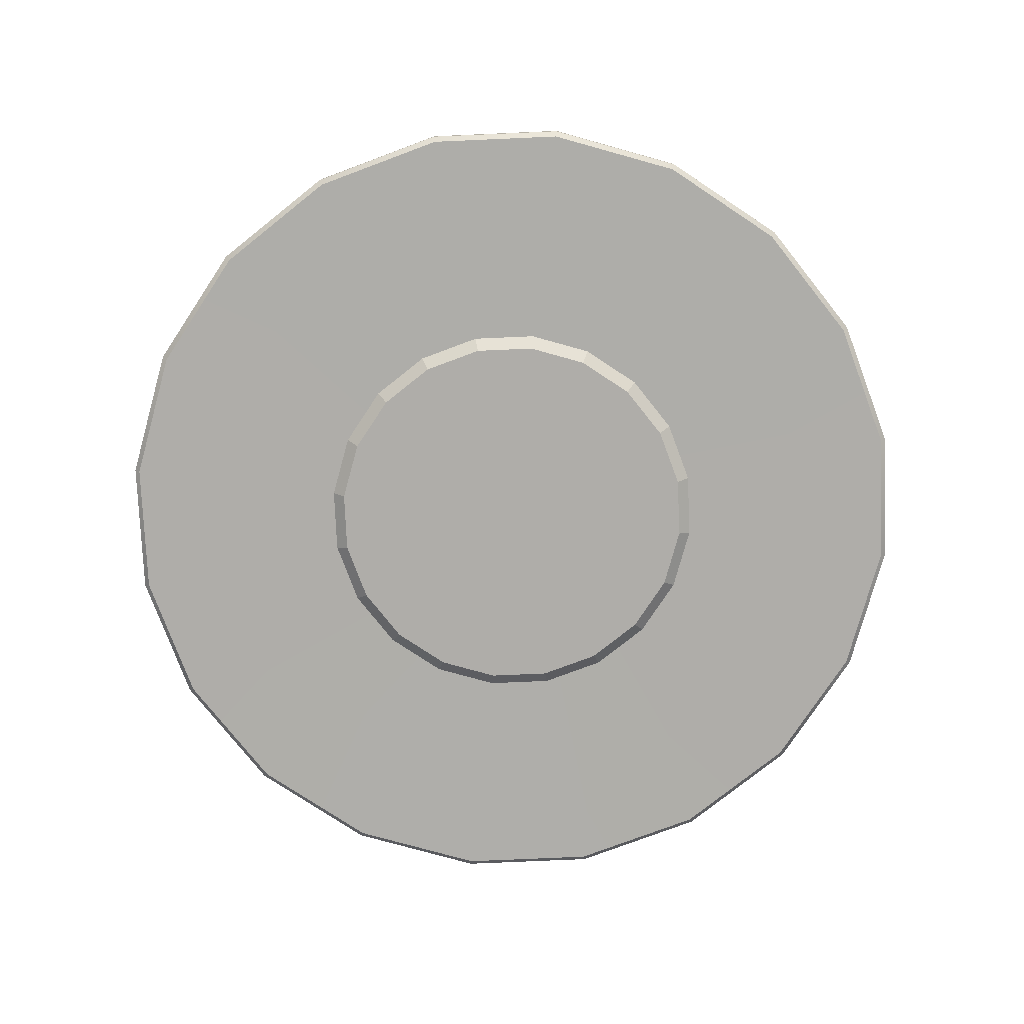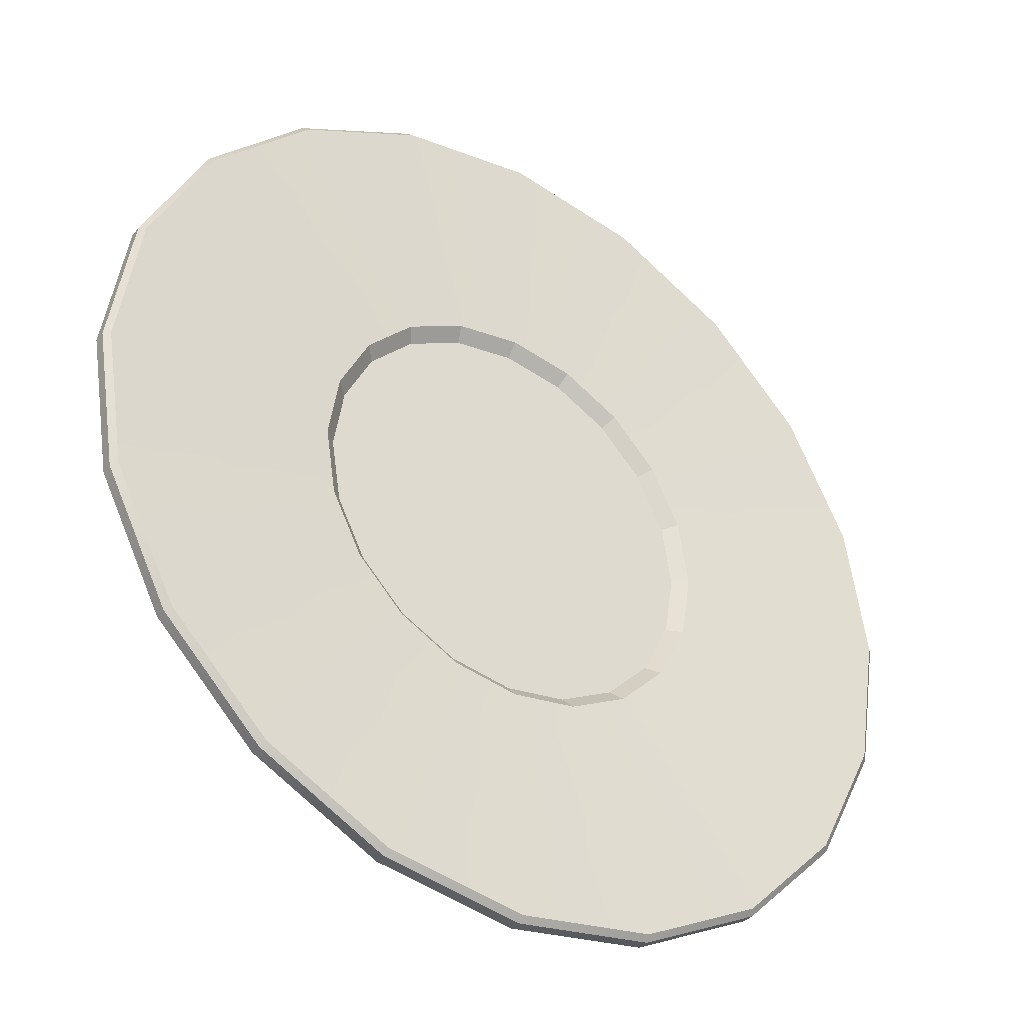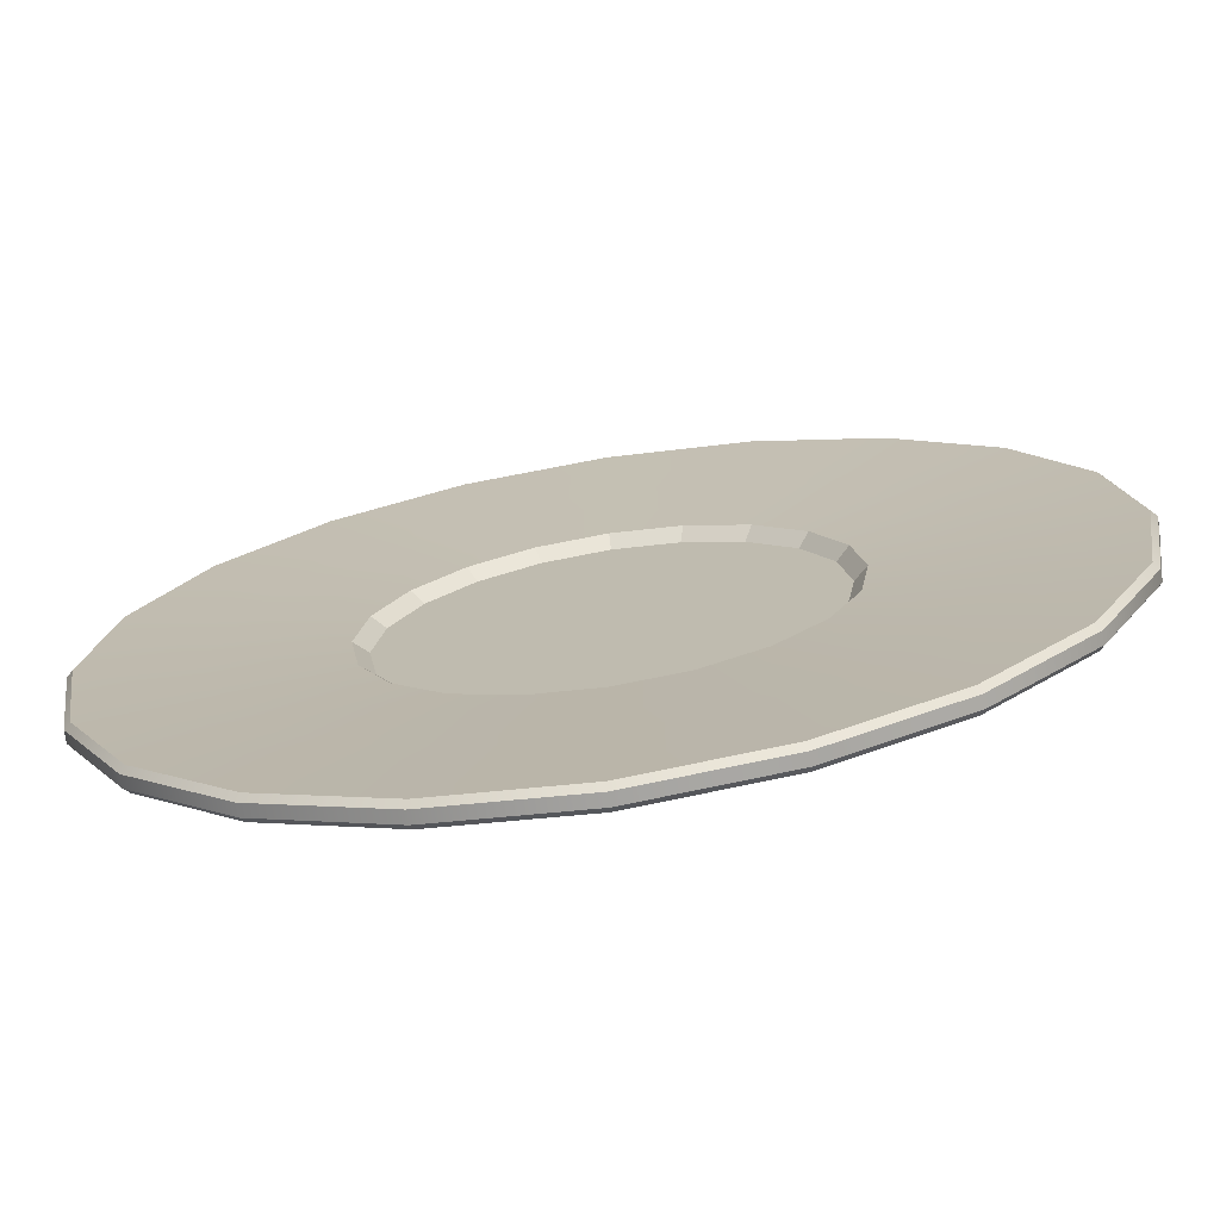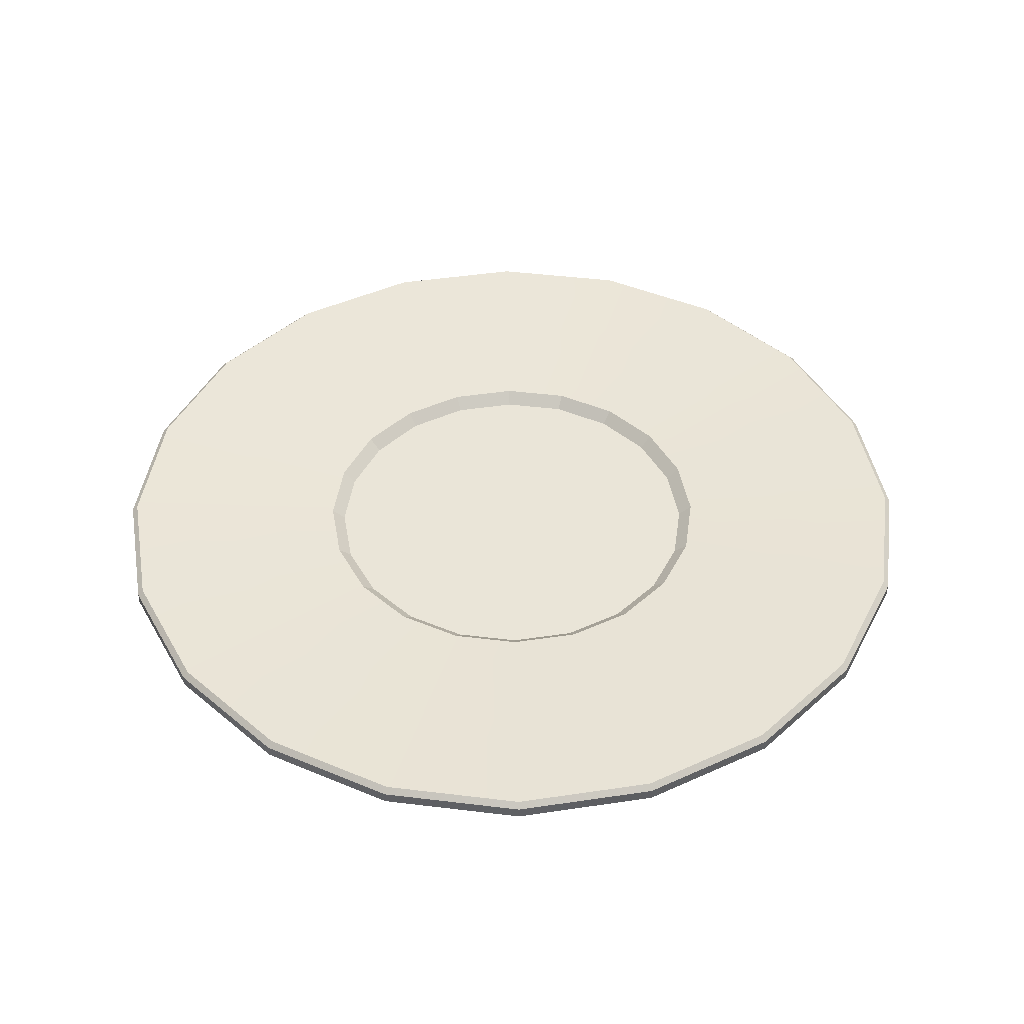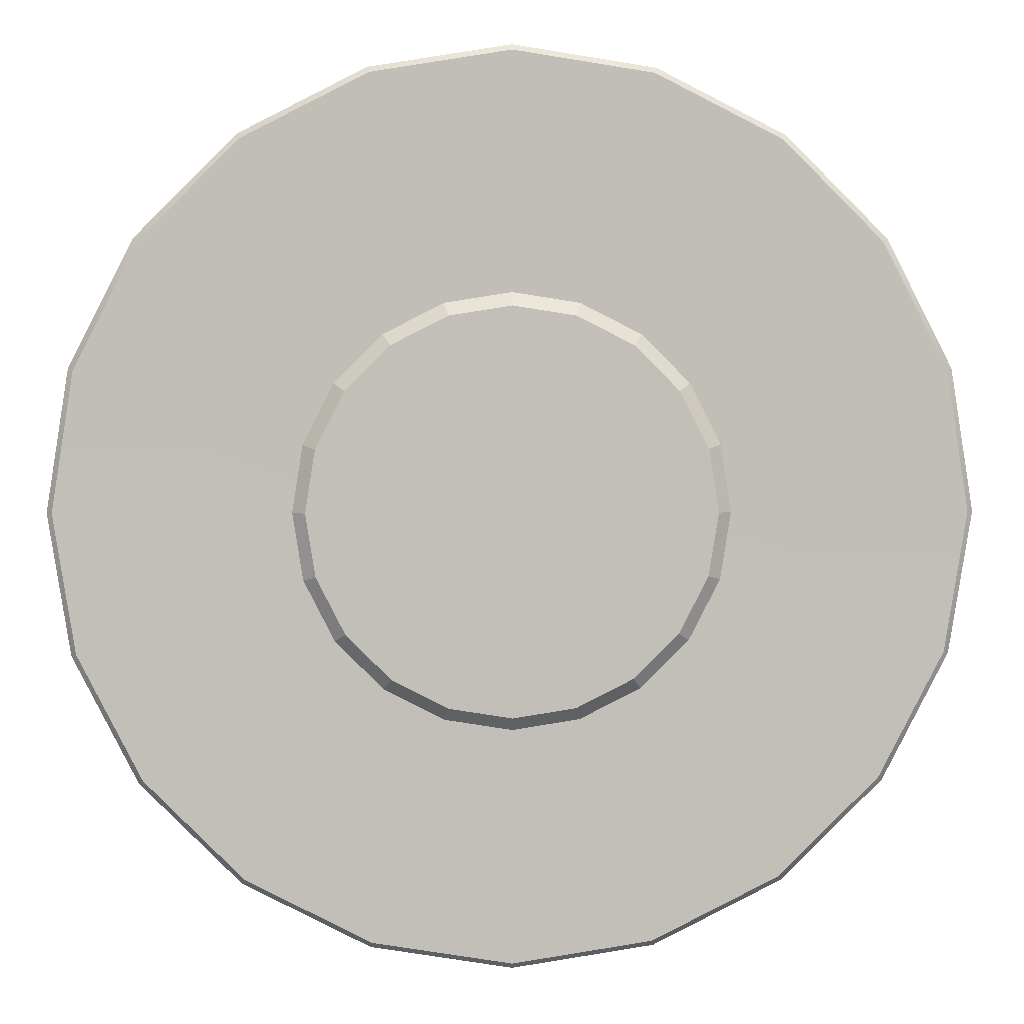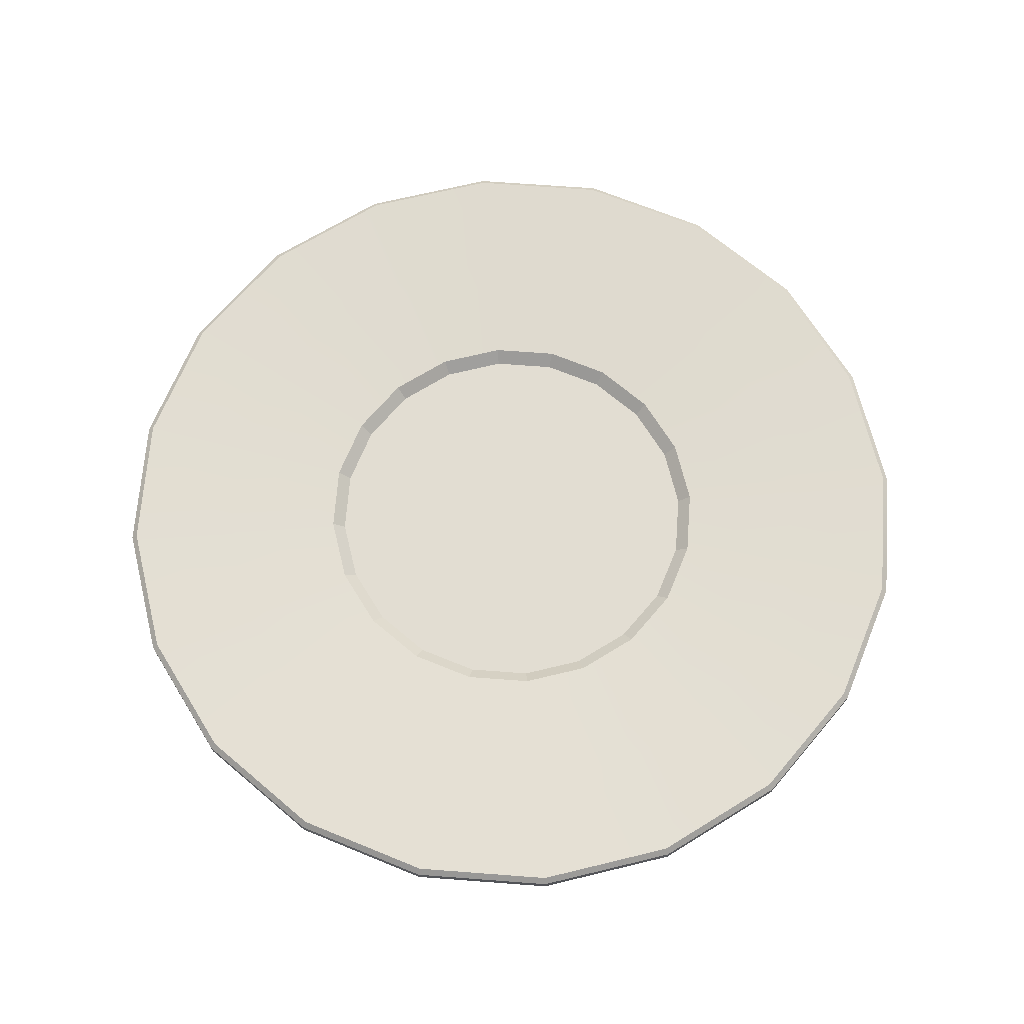
<metadata>
{"format":"obj","ext":"obj","renderer":"f3d","projection":"perspective","resolution":1024,"background":"white","views":[{"elev":-77.3,"azim":47.5,"up":"+Y"},{"elev":-36.8,"azim":145.3,"up":"+Z"},{"elev":-72.9,"azim":-171.2,"up":"+Z"},{"elev":44.5,"azim":53.1,"up":"+Y"},{"elev":4.1,"azim":-1.8,"up":"+Z"},{"elev":68.1,"azim":139.3,"up":"+Y"}]}
</metadata>
<code>
g default
v 106 3.071 -7.011
v 102.8 3.071 -13.34
v 97.76 3.071 -18.35
v 91.44 3.071 -21.58
v 84.43 3.071 -22.69
v 77.42 3.071 -21.58
v 71.09 3.071 -18.35
v 66.08 3.071 -13.34
v 62.85 3.071 -7.011
v 61.74 3.071 0
v 62.85 3.071 7.011
v 66.08 3.071 13.34
v 71.09 3.071 18.35
v 77.42 3.071 21.58
v 84.43 3.071 22.69
v 91.44 3.071 21.58
v 97.76 3.071 18.35
v 102.8 3.071 13.34
v 106 3.071 7.011
v 107.1 3.071 0
v 106 4.222 -7.011
v 102.8 4.222 -13.34
v 97.76 4.222 -18.35
v 91.44 4.222 -21.58
v 84.43 4.222 -22.69
v 77.42 4.222 -21.58
v 71.09 4.222 -18.35
v 66.08 4.222 -13.34
v 62.85 4.222 -7.011
v 61.74 4.222 0
v 62.85 4.222 7.011
v 66.08 4.222 13.34
v 71.09 4.222 18.35
v 77.42 4.222 21.58
v 84.43 4.222 22.69
v 91.44 4.222 21.58
v 97.76 4.222 18.35
v 102.8 4.222 13.34
v 106 4.222 7.011
v 107.1 4.222 0
v 84.43 3.071 0
v 84.43 4.222 0
v 107.4 4.296 -7.466
v 104 4.296 -14.2
v 104 5.522 -14.2
v 107.4 5.522 -7.466
v 98.63 4.296 -19.55
v 98.63 5.522 -19.55
v 91.9 4.296 -22.98
v 91.9 5.522 -22.98
v 84.43 4.296 -24.16
v 84.43 5.522 -24.16
v 76.96 4.296 -22.98
v 76.96 5.522 -22.98
v 70.23 4.296 -19.55
v 70.23 5.522 -19.55
v 64.88 4.296 -14.2
v 64.88 5.522 -14.2
v 61.45 4.296 -7.466
v 61.45 5.522 -7.466
v 60.27 4.296 0
v 60.27 5.522 0
v 61.45 4.296 7.466
v 61.45 5.522 7.466
v 64.88 4.296 14.2
v 64.88 5.522 14.2
v 70.23 4.296 19.55
v 70.23 5.522 19.55
v 76.96 4.296 22.98
v 76.96 5.522 22.98
v 84.43 4.296 24.16
v 84.43 5.522 24.16
v 91.9 4.296 22.98
v 91.9 5.522 22.98
v 98.63 4.296 19.55
v 98.63 5.522 19.55
v 104 4.296 14.2
v 104 5.522 14.2
v 107.4 4.296 7.466
v 107.4 5.522 7.466
v 108.6 4.296 0
v 108.6 5.522 0
v 132.4 4.182 -15.57
v 133 4.813 -15.77
v 125.7 4.813 -30
v 125.2 4.182 -29.62
v 125.2 6.739 -29.62
v 125.7 6.122 -30
v 133 6.122 -15.77
v 132.3 6.739 -15.57
v 114.4 4.813 -41.29
v 114.1 4.182 -40.77
v 114 6.739 -40.76
v 114.4 6.122 -41.29
v 100.2 4.813 -48.54
v 100 4.182 -47.93
v 100 6.739 -47.92
v 100.2 6.122 -48.54
v 84.43 4.813 -51.04
v 84.43 4.182 -50.4
v 84.43 6.739 -50.39
v 84.43 6.122 -51.04
v 68.66 4.813 -48.54
v 68.86 4.182 -47.93
v 68.86 6.739 -47.92
v 68.66 6.122 -48.54
v 54.43 4.813 -41.29
v 54.81 4.182 -40.77
v 54.81 6.739 -40.76
v 54.43 6.122 -41.29
v 43.14 4.813 -30
v 43.66 4.182 -29.62
v 43.67 6.739 -29.62
v 43.14 6.122 -30
v 35.89 4.813 -15.77
v 36.5 4.182 -15.57
v 36.51 6.739 -15.57
v 35.89 6.122 -15.77
v 33.39 4.813 7e-06
v 34.03 4.182 7e-06
v 34.04 6.739 7e-06
v 33.39 6.122 7e-06
v 35.89 4.813 15.77
v 36.5 4.182 15.57
v 36.51 6.739 15.57
v 35.89 6.122 15.77
v 43.14 4.813 30
v 43.66 4.182 29.62
v 43.67 6.739 29.62
v 43.14 6.122 30
v 54.43 4.813 41.29
v 54.81 4.182 40.77
v 54.81 6.739 40.76
v 54.43 6.122 41.29
v 68.66 4.813 48.54
v 68.86 4.182 47.93
v 68.86 6.739 47.92
v 68.66 6.122 48.54
v 84.43 4.813 51.04
v 84.43 4.182 50.4
v 84.43 6.739 50.39
v 84.43 6.122 51.04
v 100.2 4.813 48.54
v 100 4.182 47.93
v 100 6.739 47.92
v 100.2 6.122 48.54
v 114.4 4.813 41.29
v 114.1 4.182 40.77
v 114 6.739 40.76
v 114.4 6.122 41.29
v 125.7 4.813 30
v 125.2 4.182 29.62
v 125.2 6.739 29.62
v 125.7 6.122 30
v 133 4.813 15.77
v 132.4 4.182 15.57
v 132.3 6.739 15.57
v 133 6.122 15.77
v 135.5 4.813 7e-06
v 134.8 4.182 6e-06
v 134.8 6.739 6e-06
v 135.5 6.122 7e-06
v 120.5 6.163 -11.73
v 115.1 6.163 -22.32
v 106.7 6.163 -30.72
v 96.16 6.163 -36.11
v 84.43 6.163 -37.97
v 72.7 6.163 -36.11
v 62.11 6.163 -30.72
v 53.71 6.163 -22.32
v 48.32 6.163 -11.73
v 46.46 6.163 4e-06
v 48.32 6.163 11.73
v 53.71 6.163 22.32
v 62.11 6.163 30.72
v 72.7 6.163 36.11
v 84.43 6.163 37.97
v 96.16 6.163 36.11
v 106.7 6.163 30.72
v 115.1 6.163 22.32
v 120.5 6.163 11.73
v 122.4 6.163 3e-06
g Mug:pCylinder3
f 2 1 41
f 3 2 41
f 4 3 41
f 5 4 41
f 6 5 41
f 7 6 41
f 8 7 41
f 9 8 41
f 10 9 41
f 11 10 41
f 12 11 41
f 13 12 41
f 14 13 41
f 15 14 41
f 16 15 41
f 17 16 41
f 18 17 41
f 19 18 41
f 20 19 41
f 1 20 41
f 21 22 42
f 22 23 42
f 23 24 42
f 24 25 42
f 25 26 42
f 26 27 42
f 27 28 42
f 28 29 42
f 29 30 42
f 30 31 42
f 31 32 42
f 32 33 42
f 33 34 42
f 34 35 42
f 35 36 42
f 36 37 42
f 37 38 42
f 38 39 42
f 39 40 42
f 40 21 42
f 1 2 44 43
f 22 21 46 45
f 2 3 47 44
f 23 22 45 48
f 3 4 49 47
f 24 23 48 50
f 4 5 51 49
f 25 24 50 52
f 5 6 53 51
f 26 25 52 54
f 6 7 55 53
f 27 26 54 56
f 7 8 57 55
f 28 27 56 58
f 8 9 59 57
f 29 28 58 60
f 9 10 61 59
f 30 29 60 62
f 10 11 63 61
f 31 30 62 64
f 11 12 65 63
f 32 31 64 66
f 12 13 67 65
f 33 32 66 68
f 13 14 69 67
f 34 33 68 70
f 14 15 71 69
f 35 34 70 72
f 15 16 73 71
f 36 35 72 74
f 16 17 75 73
f 37 36 74 76
f 17 18 77 75
f 38 37 76 78
f 18 19 79 77
f 39 38 78 80
f 19 20 81 79
f 40 39 80 82
f 20 1 43 81
f 21 40 82 46
f 83 84 159 160
f 84 83 86 85
f 85 86 92 91
f 87 88 94 93
f 88 87 90 89
f 89 90 161 162
f 91 92 96 95
f 93 94 98 97
f 95 96 100 99
f 97 98 102 101
f 99 100 104 103
f 101 102 106 105
f 103 104 108 107
f 105 106 110 109
f 107 108 112 111
f 109 110 114 113
f 111 112 116 115
f 113 114 118 117
f 115 116 120 119
f 117 118 122 121
f 119 120 124 123
f 121 122 126 125
f 123 124 128 127
f 125 126 130 129
f 127 128 132 131
f 129 130 134 133
f 131 132 136 135
f 133 134 138 137
f 135 136 140 139
f 137 138 142 141
f 139 140 144 143
f 141 142 146 145
f 143 144 148 147
f 145 146 150 149
f 147 148 152 151
f 149 150 154 153
f 151 152 156 155
f 153 154 158 157
f 155 156 160 159
f 157 158 162 161
f 84 85 88 89
f 85 91 94 88
f 91 95 98 94
f 95 99 102 98
f 99 103 106 102
f 103 107 110 106
f 107 111 114 110
f 111 115 118 114
f 115 119 122 118
f 119 123 126 122
f 123 127 130 126
f 127 131 134 130
f 131 135 138 134
f 135 139 142 138
f 139 143 146 142
f 143 147 150 146
f 147 151 154 150
f 151 155 158 154
f 155 159 162 158
f 159 84 89 162
f 43 44 86 83
f 45 46 163 164
f 44 47 92 86
f 48 45 164 165
f 47 49 96 92
f 50 48 165 166
f 49 51 100 96
f 52 50 166 167
f 51 53 104 100
f 54 52 167 168
f 53 55 108 104
f 56 54 168 169
f 55 57 112 108
f 58 56 169 170
f 57 59 116 112
f 60 58 170 171
f 59 61 120 116
f 62 60 171 172
f 61 63 124 120
f 64 62 172 173
f 63 65 128 124
f 66 64 173 174
f 65 67 132 128
f 68 66 174 175
f 67 69 136 132
f 70 68 175 176
f 69 71 140 136
f 72 70 176 177
f 71 73 144 140
f 74 72 177 178
f 73 75 148 144
f 76 74 178 179
f 75 77 152 148
f 78 76 179 180
f 77 79 156 152
f 80 78 180 181
f 79 81 160 156
f 82 80 181 182
f 81 43 83 160
f 46 82 182 163
f 164 163 90 87
f 165 164 87 93
f 166 165 93 97
f 167 166 97 101
f 168 167 101 105
f 169 168 105 109
f 170 169 109 113
f 171 170 113 117
f 172 171 117 121
f 173 172 121 125
f 174 173 125 129
f 175 174 129 133
f 176 175 133 137
f 177 176 137 141
f 178 177 141 145
f 179 178 145 149
f 180 179 149 153
f 181 180 153 157
f 182 181 157 161
f 163 182 161 90

</code>
